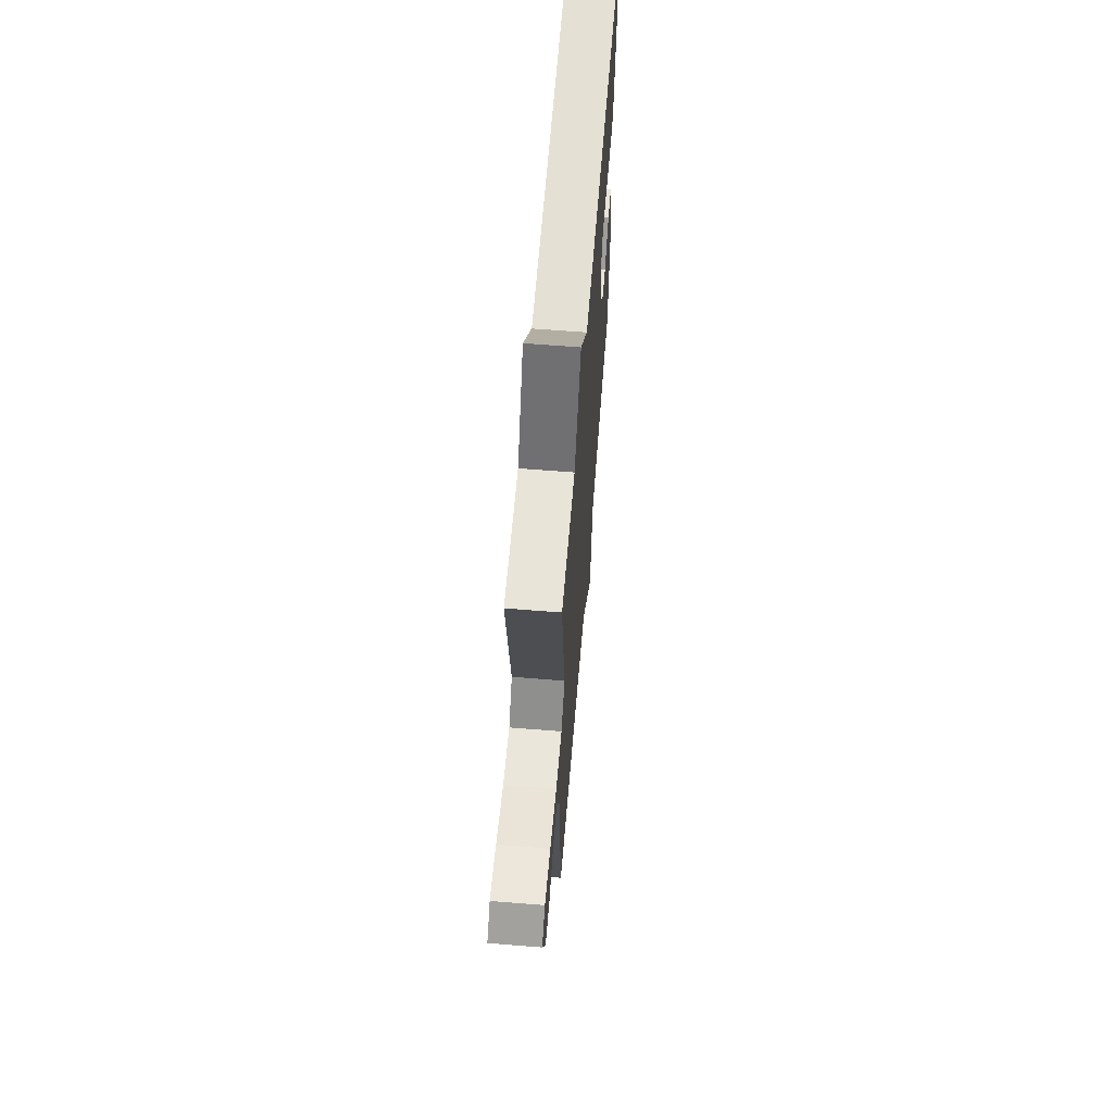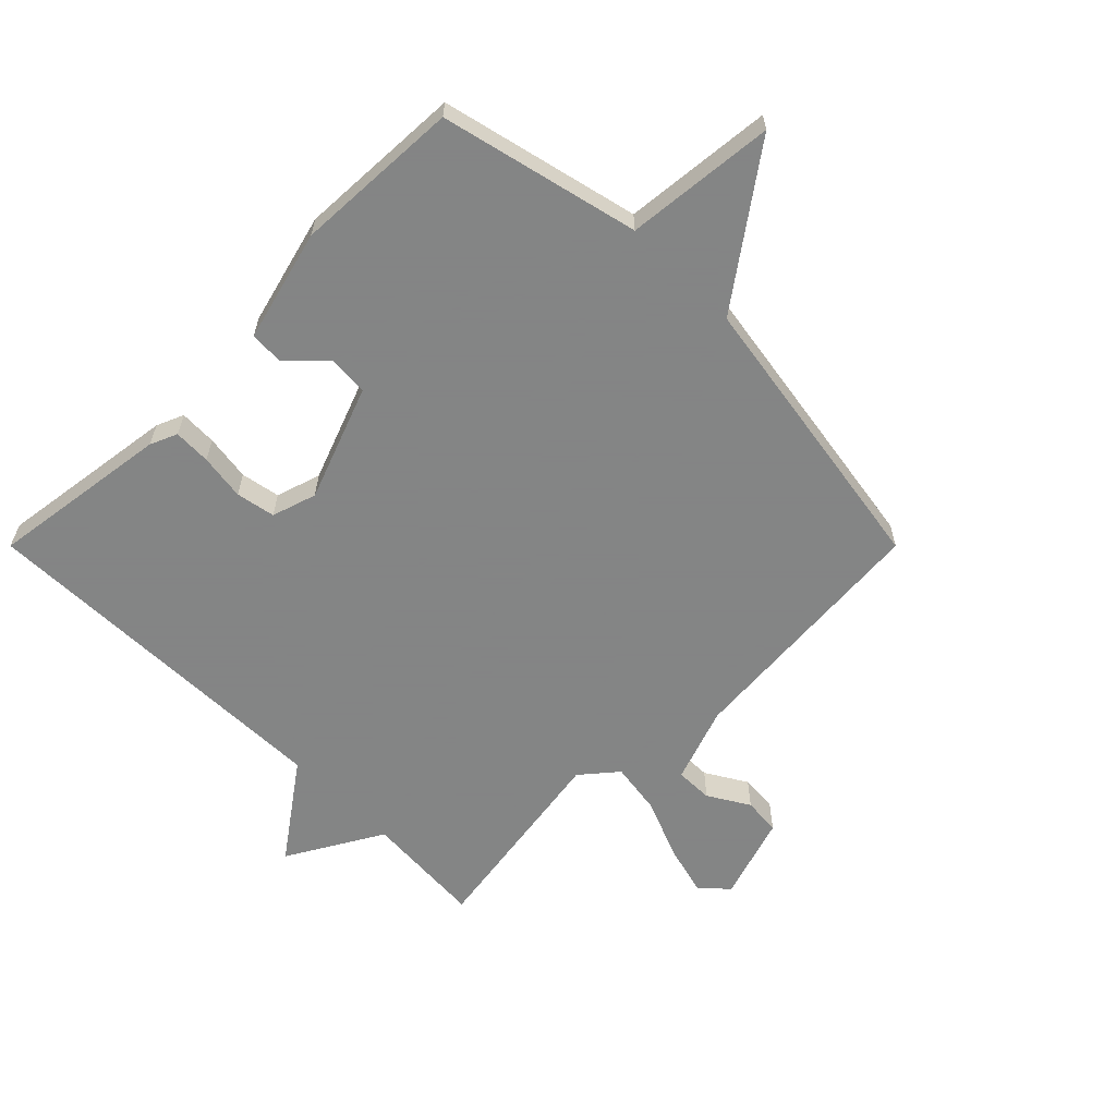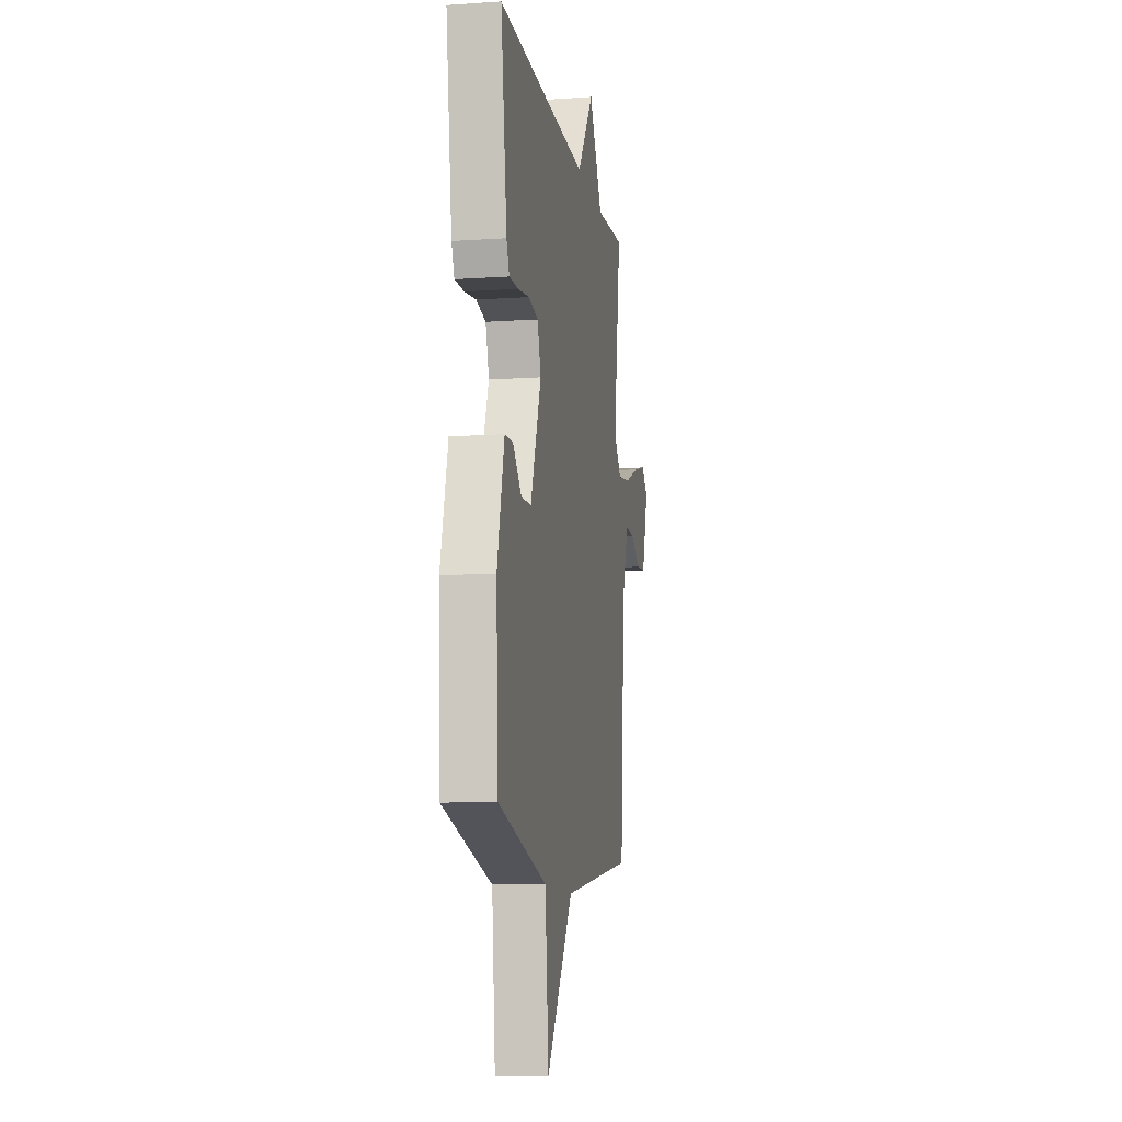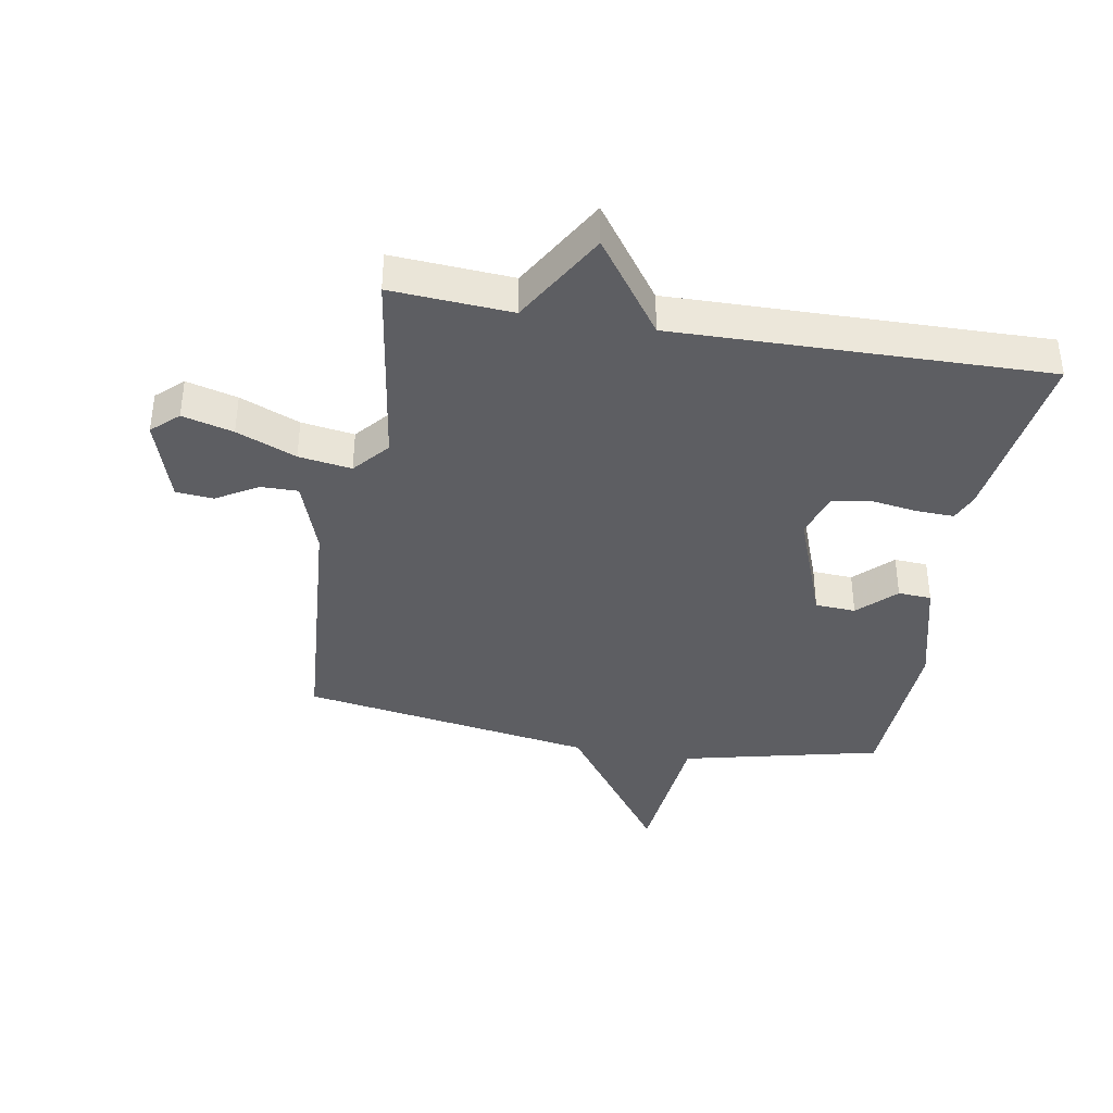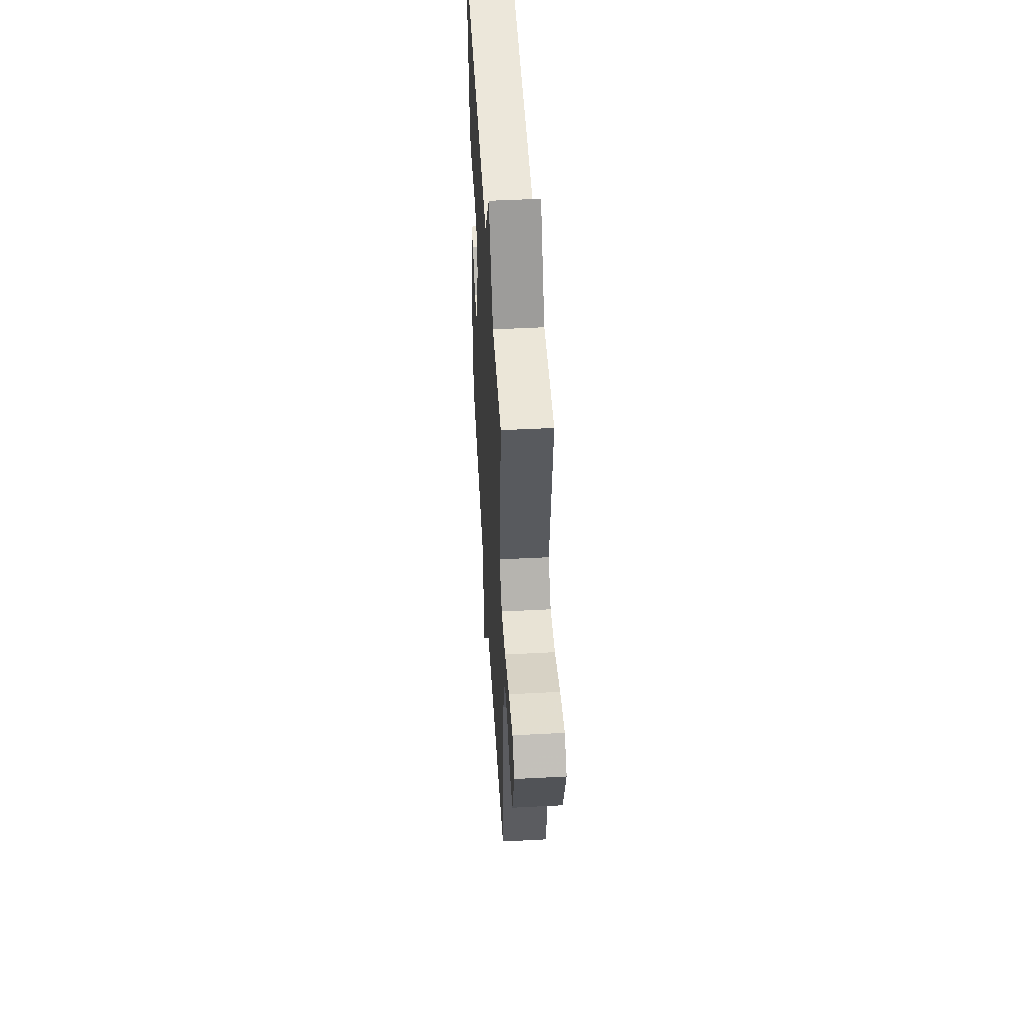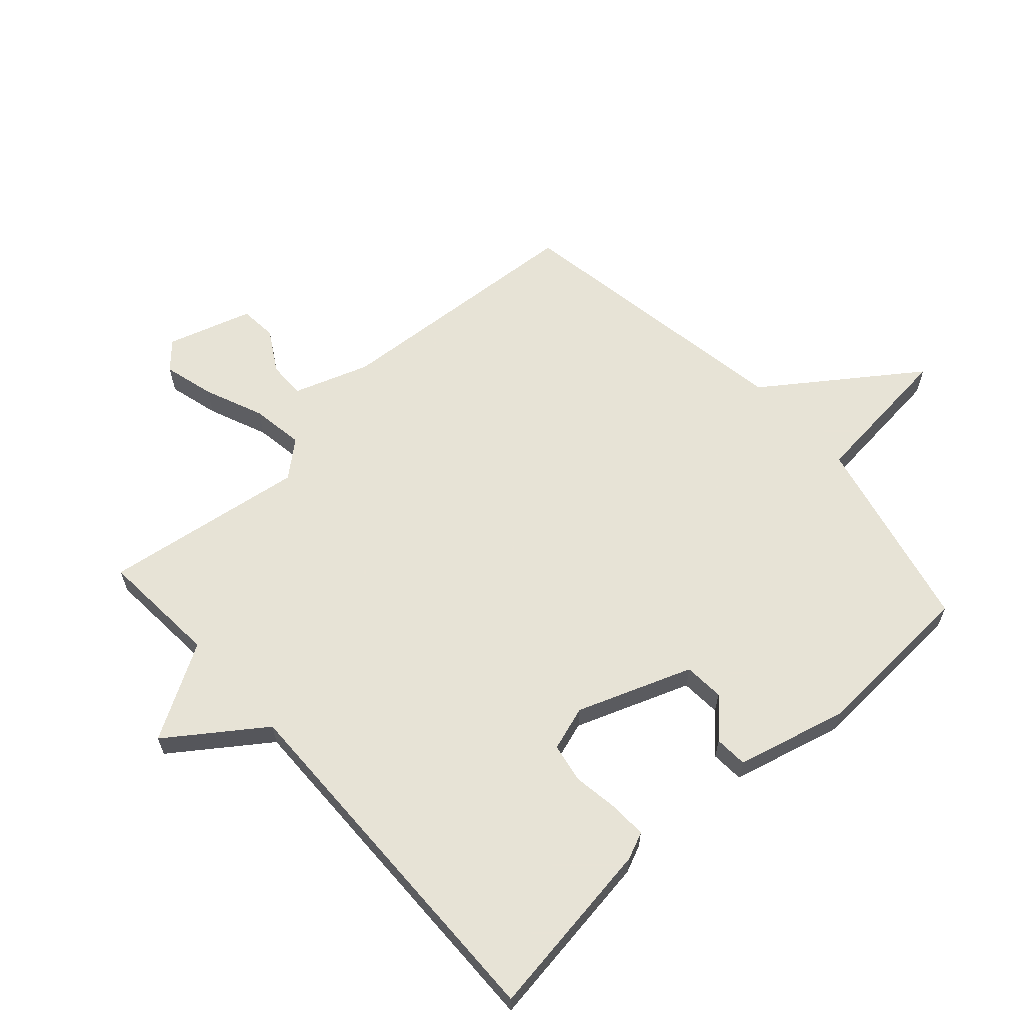
<metadata>
{"format":"obj","ext":"obj","renderer":"f3d","projection":"perspective","resolution":1024,"background":"white","views":[{"elev":64.6,"azim":-85.4,"up":"+Z"},{"elev":-61.6,"azim":135.0,"up":"+Y"},{"elev":-10.7,"azim":99.7,"up":"+Z"},{"elev":-38.7,"azim":-10.0,"up":"+Y"},{"elev":50.1,"azim":-93.3,"up":"+Z"},{"elev":62.6,"azim":47.8,"up":"+Y"}]}
</metadata>
<code>
v -0.5 0.07 0.5
v -0.304 0.07 0.487
v -0.215 0.07 0.641
v -0.104 0.07 0.487
v 0.5 0.07 0.5
v 0.459 0.07 0.205
v 0.44 0.07 0.161
v 0.379 0.07 0.163
v 0.304 0.07 0.174
v 0.24 0.07 0.162
v 0.217 0.07 0.089
v 0.287 0.07 -0.098
v 0.353 0.07 -0.102
v 0.412 0.07 -0.044
v 0.466 0.07 -0.047
v 0.513 0.07 -0.229
v 0.5 0.07 -0.5
v 0.177 0.07 -0.576
v 0.153 0.07 -0.82
v -0.023 0.07 -0.576
v -0.5 0.07 -0.5
v -0.532 0.07 -0.079
v -0.575 0.07 0.044
v -0.636 0.07 0.043
v -0.703 0.07 0.003
v -0.764 0.07 0.008
v -0.808 0.07 0.146
v -0.765 0.07 0.186
v -0.682 0.07 0.164
v -0.585 0.07 0.124
v -0.499 0.07 0.111
v -0.45 0.07 0.169
v -0.5 0 0.5
v -0.304 0 0.487
v -0.215 0 0.641
v -0.104 0 0.487
v 0.5 0 0.5
v 0.459 0 0.205
v 0.44 0 0.161
v 0.379 0 0.163
v 0.304 0 0.174
v 0.24 0 0.162
v 0.217 0 0.089
v 0.287 0 -0.098
v 0.353 0 -0.102
v 0.412 0 -0.044
v 0.466 0 -0.047
v 0.513 0 -0.229
v 0.5 0 -0.5
v 0.177 0 -0.576
v 0.153 0 -0.82
v -0.023 0 -0.576
v -0.5 0 -0.5
v -0.532 0 -0.079
v -0.575 0 0.044
v -0.636 0 0.043
v -0.703 0 0.003
v -0.764 0 0.008
v -0.808 0 0.146
v -0.765 0 0.186
v -0.682 0 0.164
v -0.585 0 0.124
v -0.499 0 0.111
v -0.45 0 0.169
f 28 29 30
f 27 28 30
f 26 27 30
f 25 26 30
f 24 25 30
f 23 24 30 31
f 22 23 31
f 22 31 32
f 21 22 32
f 20 21 32
f 32 1 2
f 20 32 2
f 19 20 2
f 18 19 2
f 16 17 18
f 15 16 18
f 14 15 18
f 13 14 18
f 7 8 9
f 6 7 9
f 5 6 9
f 4 5 9
f 4 9 10
f 18 2 3 4
f 12 13 18
f 11 12 18 4
f 4 10 11
f 62 61 60
f 62 60 59
f 62 59 58
f 62 58 57
f 62 57 56
f 63 62 56 55
f 63 55 54
f 64 63 54
f 64 54 53
f 64 53 52
f 34 33 64
f 34 64 52
f 34 52 51
f 34 51 50
f 50 49 48
f 50 48 47
f 50 47 46
f 50 46 45
f 41 40 39
f 41 39 38
f 41 38 37
f 41 37 36
f 42 41 36
f 36 35 34 50
f 50 45 44
f 36 50 44 43
f 43 42 36
f 1 33 34 2
f 2 34 35 3
f 3 35 36 4
f 4 36 37 5
f 5 37 38 6
f 6 38 39 7
f 7 39 40 8
f 8 40 41 9
f 9 41 42 10
f 10 42 43 11
f 11 43 44 12
f 12 44 45 13
f 13 45 46 14
f 14 46 47 15
f 15 47 48 16
f 16 48 49 17
f 17 49 50 18
f 18 50 51 19
f 19 51 52 20
f 20 52 53 21
f 21 53 54 22
f 22 54 55 23
f 23 55 56 24
f 24 56 57 25
f 25 57 58 26
f 26 58 59 27
f 27 59 60 28
f 28 60 61 29
f 29 61 62 30
f 30 62 63 31
f 31 63 64 32
f 32 64 33 1

</code>
